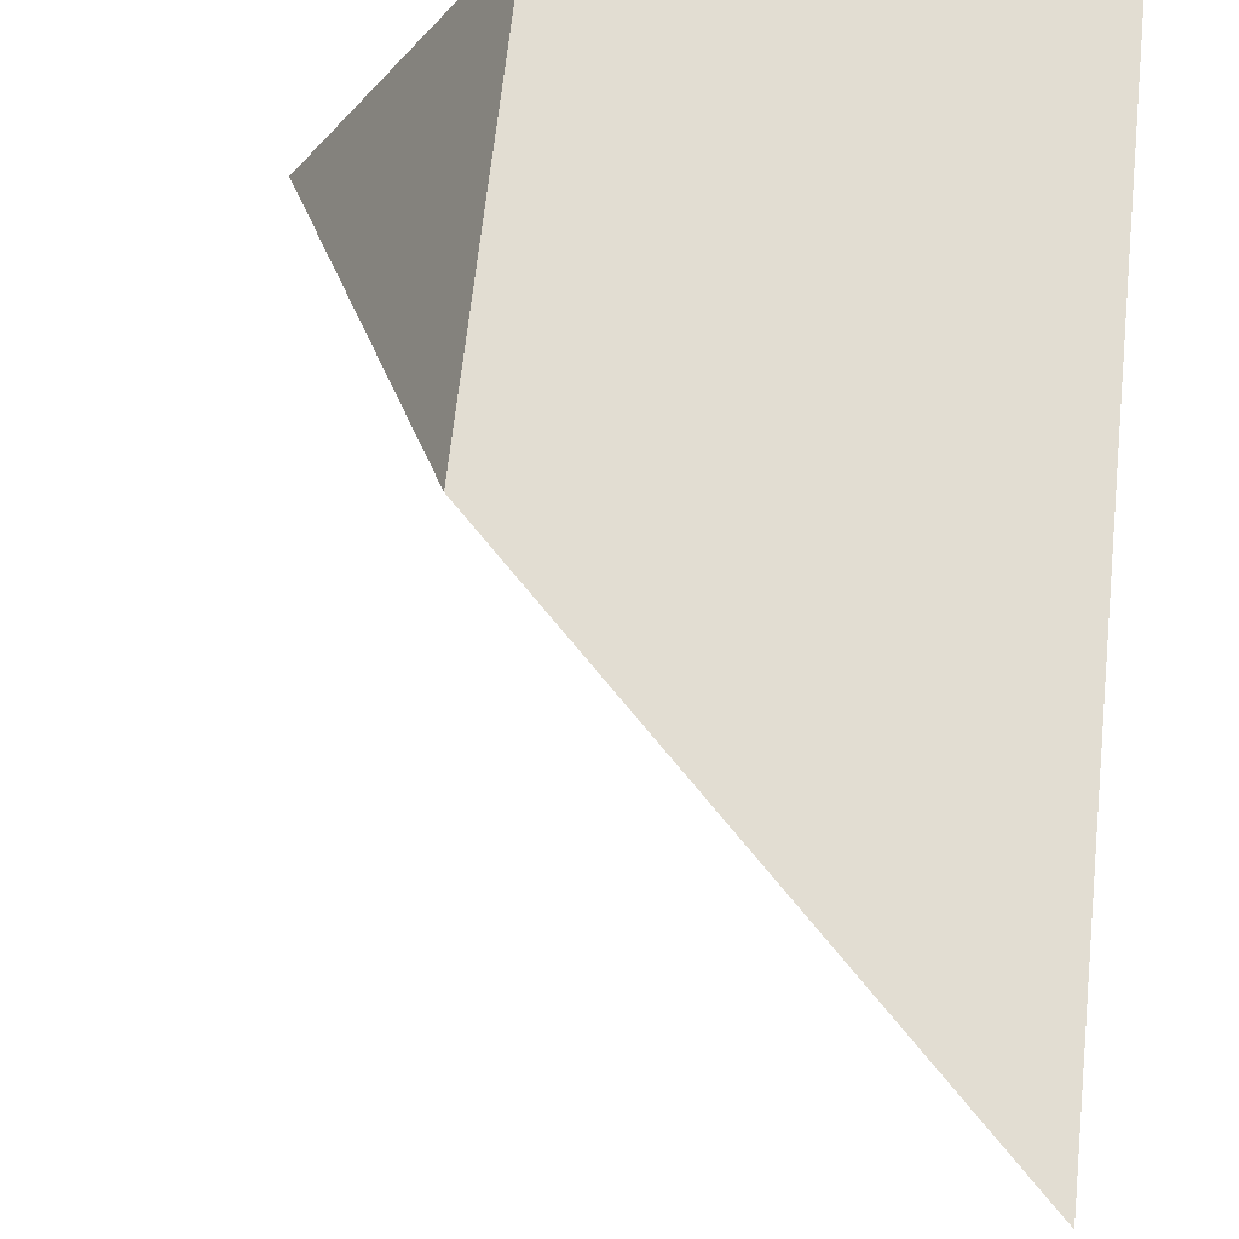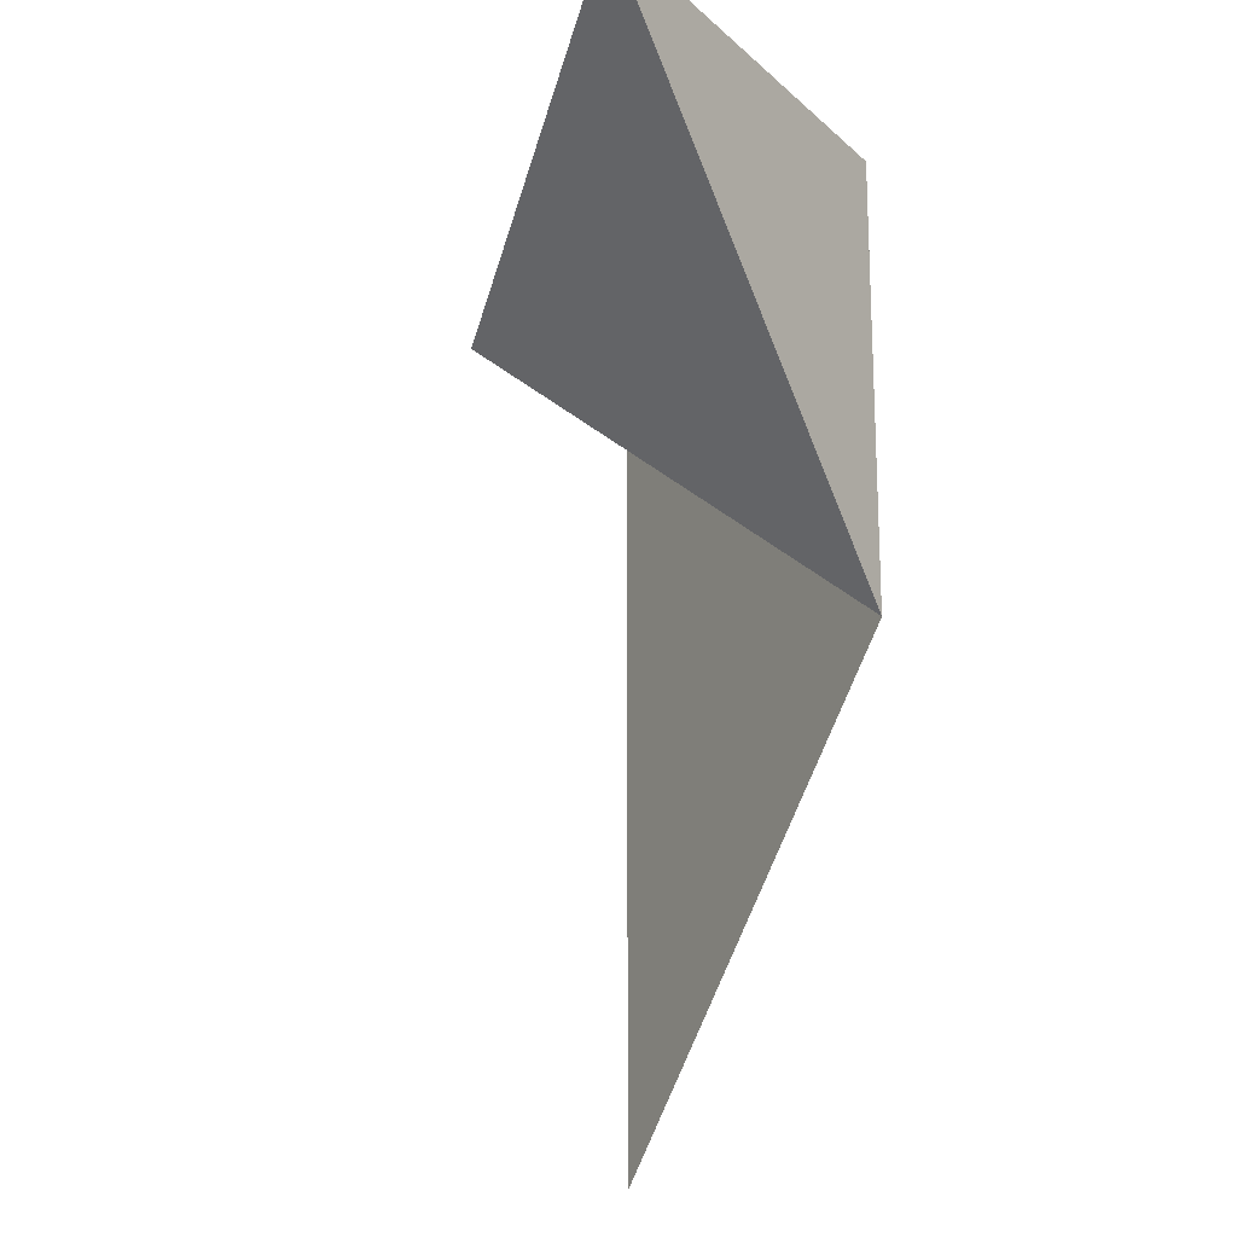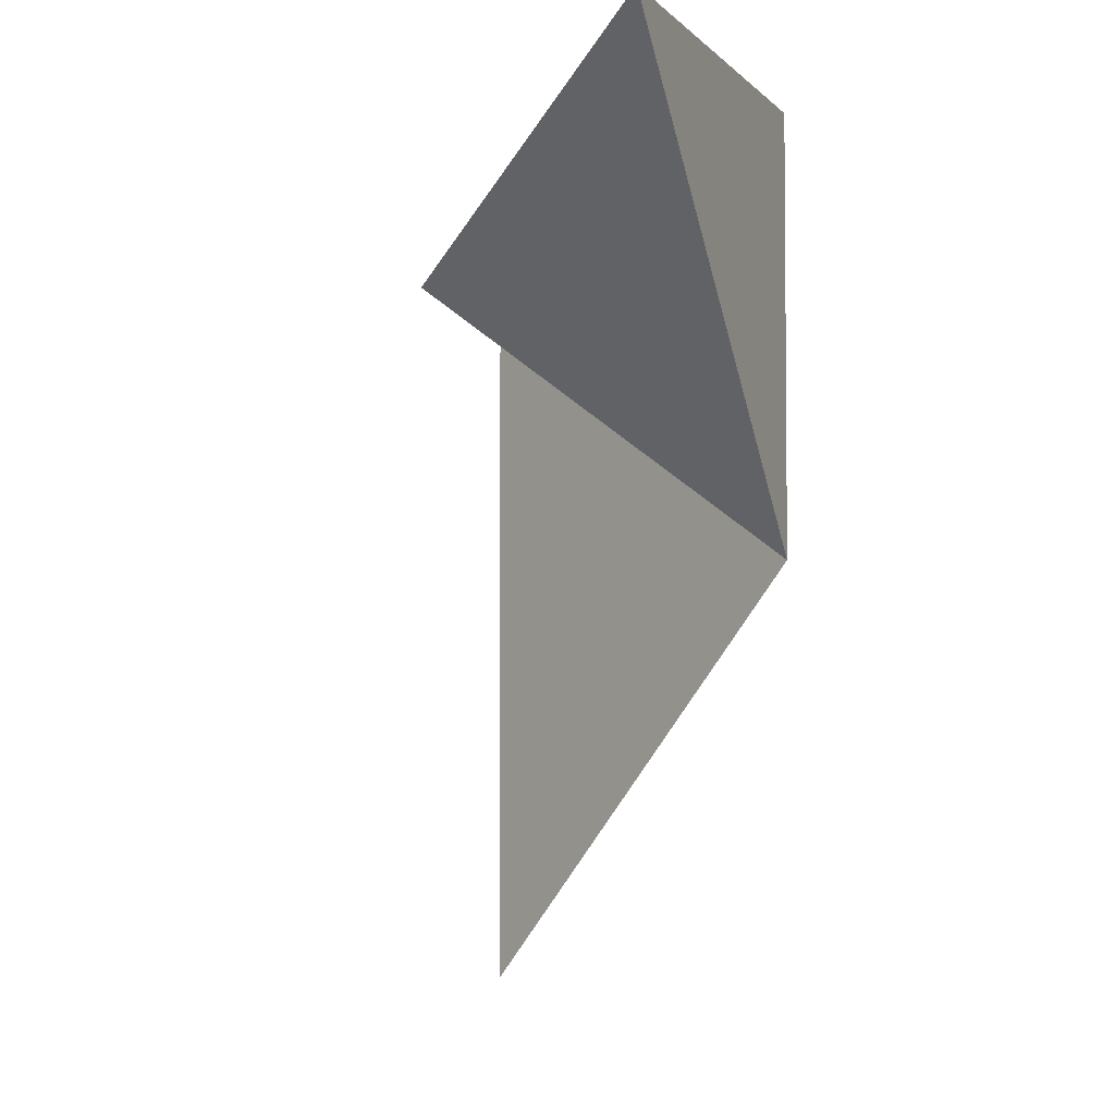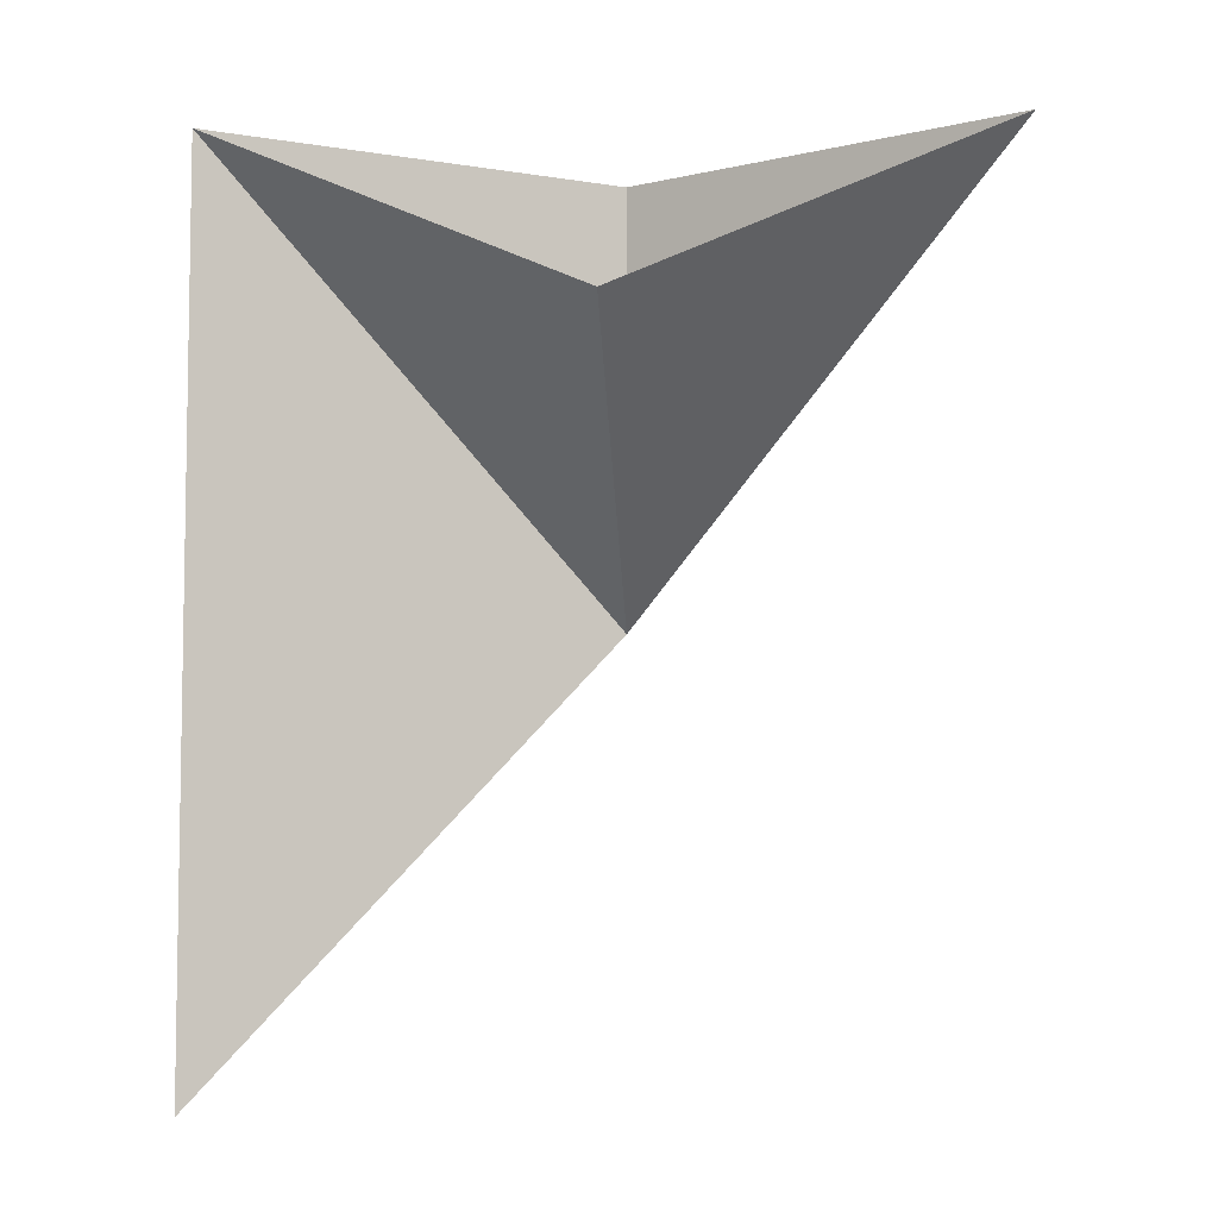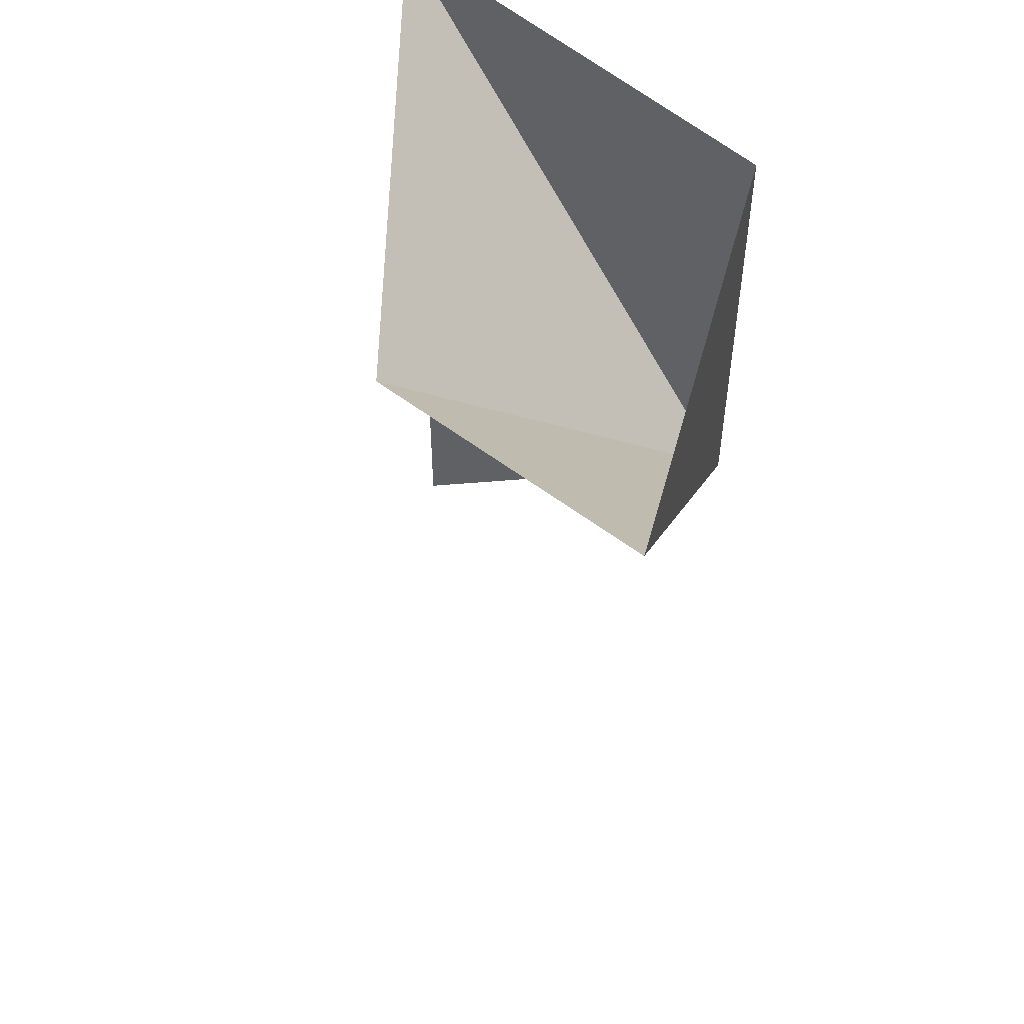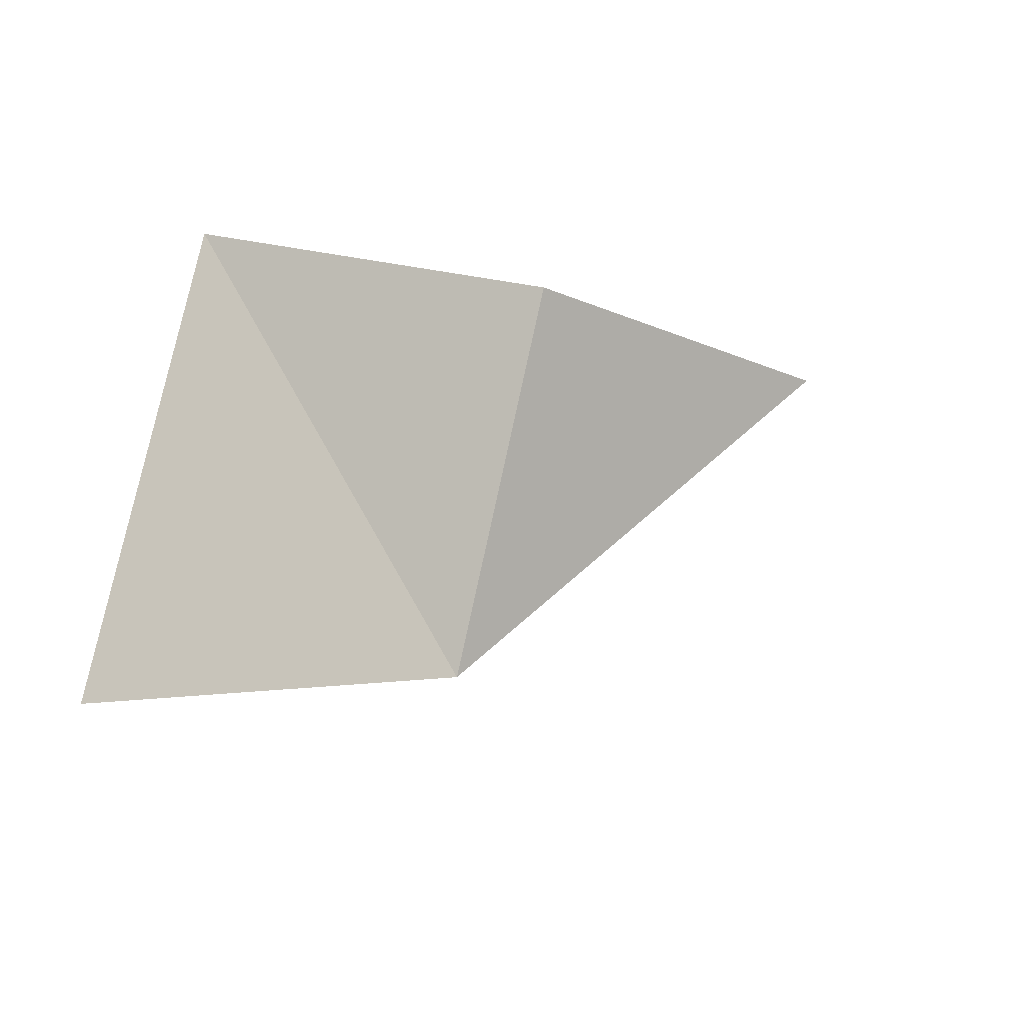
<metadata>
{"format":"obj","ext":"obj","renderer":"f3d","projection":"perspective","resolution":1024,"background":"white","views":[{"elev":68.2,"azim":6.3,"up":"+Z"},{"elev":-19.1,"azim":-119.6,"up":"+Y"},{"elev":-3.7,"azim":-130.7,"up":"+Y"},{"elev":-6.2,"azim":153.4,"up":"+Y"},{"elev":53.9,"azim":-136.7,"up":"+Y"},{"elev":-56.1,"azim":133.6,"up":"+Y"}]}
</metadata>
<code>
v 2 -2 7.65e-32
v 0 6.661e-16 2.719e-32
v -4.441e-16 2 1.732e-16
v 2 2 3.464e-16
v -5.736e-16 2 3.892e-16
v 0 6.661e-16 2.719e-32
v -0.9428 2 -1.764
v -0.9428 2 -1.764
v 9.442e-32 0 -2.185e-31
v 0.8362 1.164 -1.395
v 0.8362 1.164 -1.395
v 9.442e-32 0 -2.185e-31
v 2 2 4.441e-16
v 2 2 0
v 0 0 0
v 2 -2 0
f 1 2 3 4
f 5 6 7
f 8 9 10
f 11 12 13
f 14 15 16

</code>
